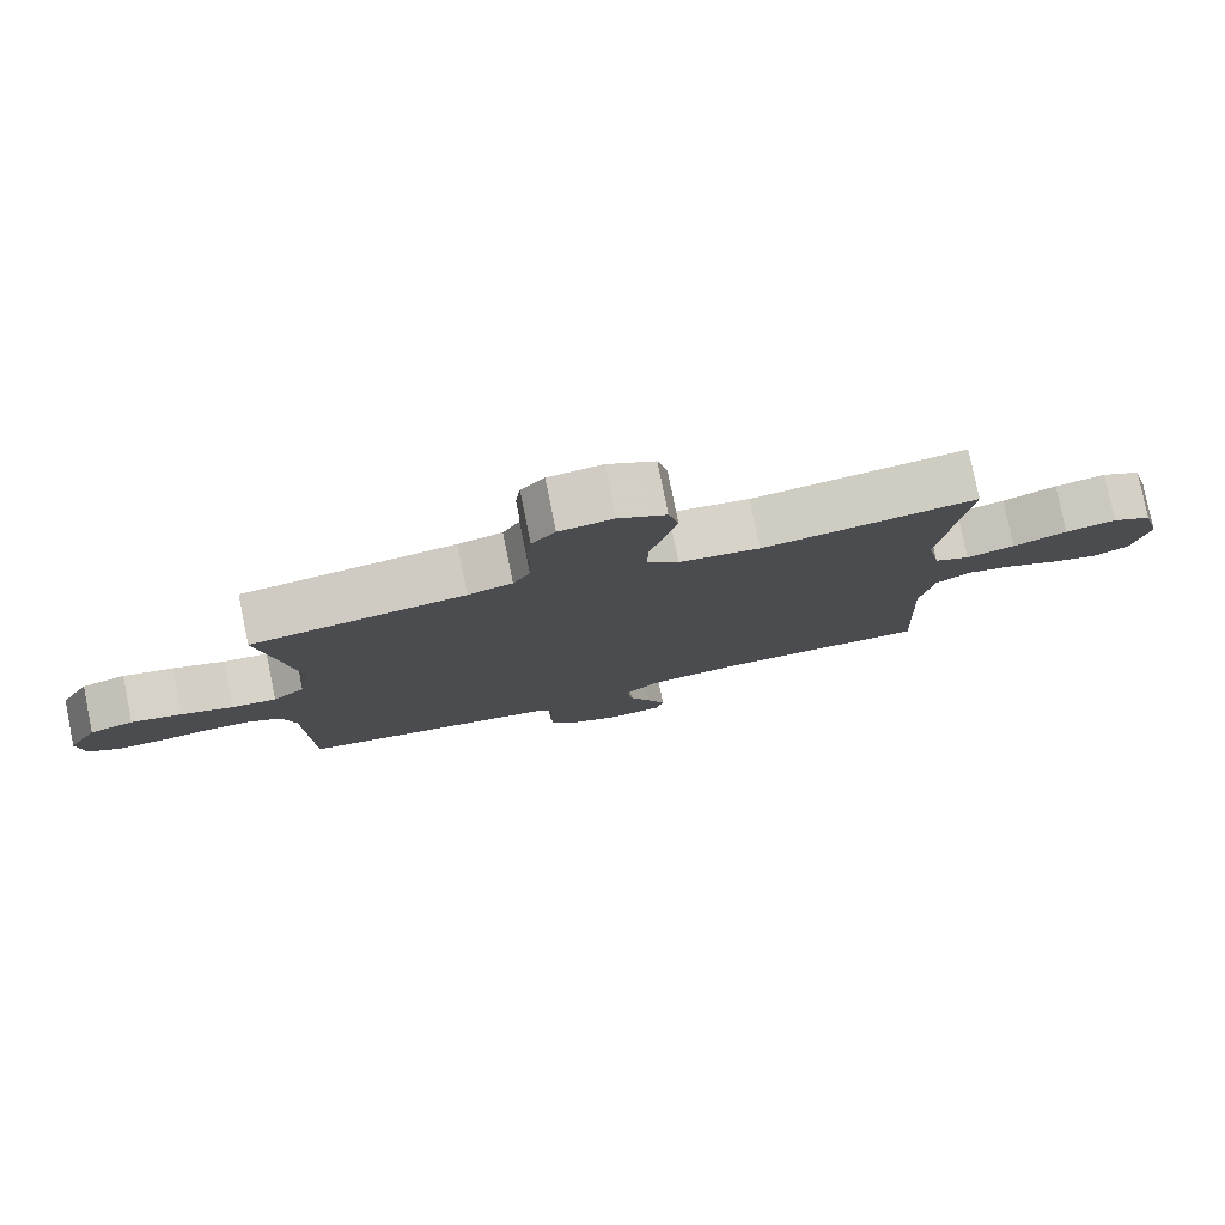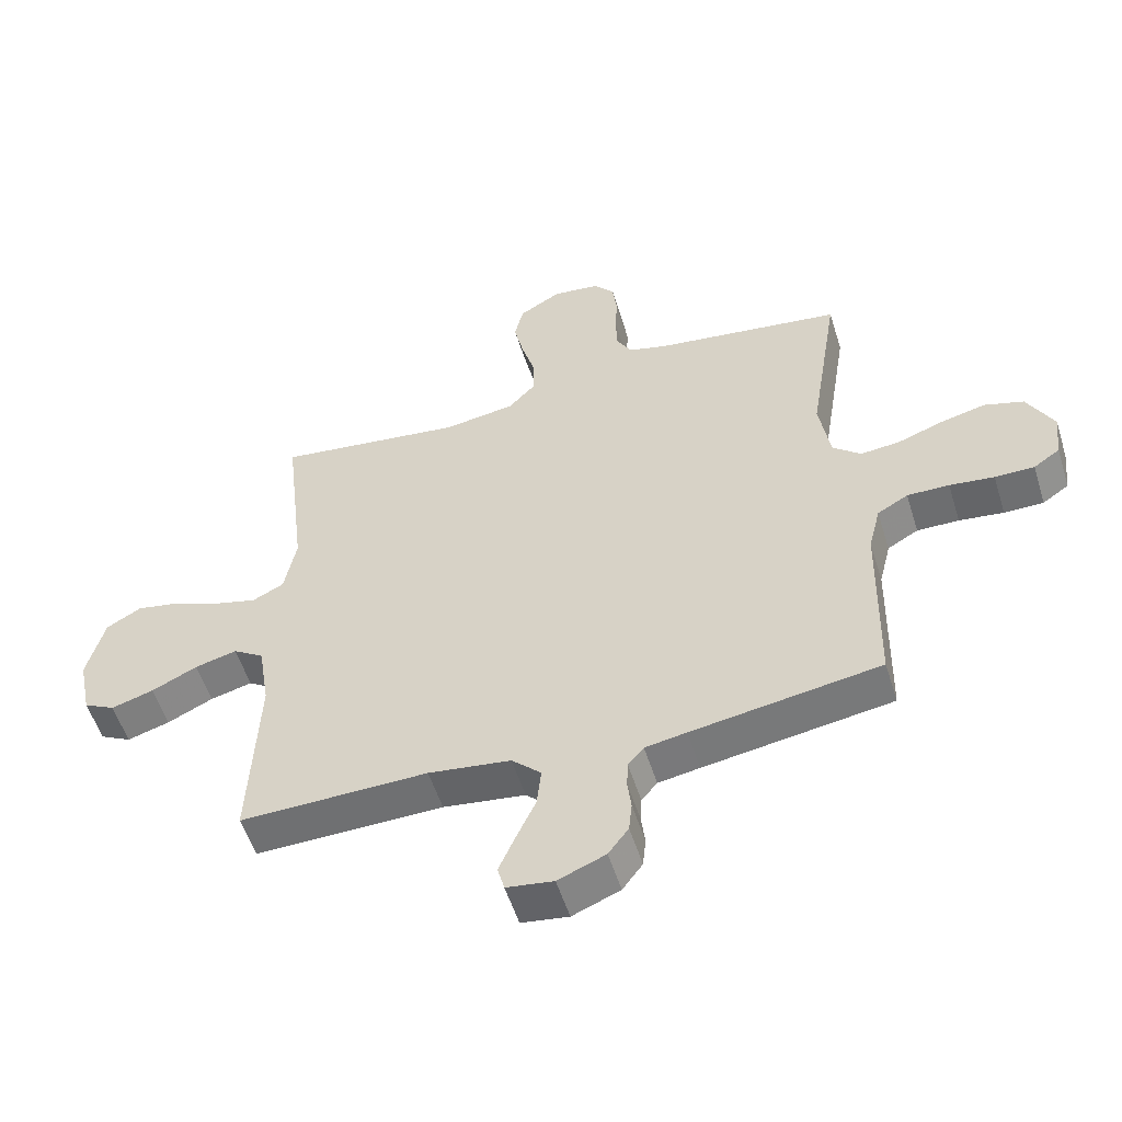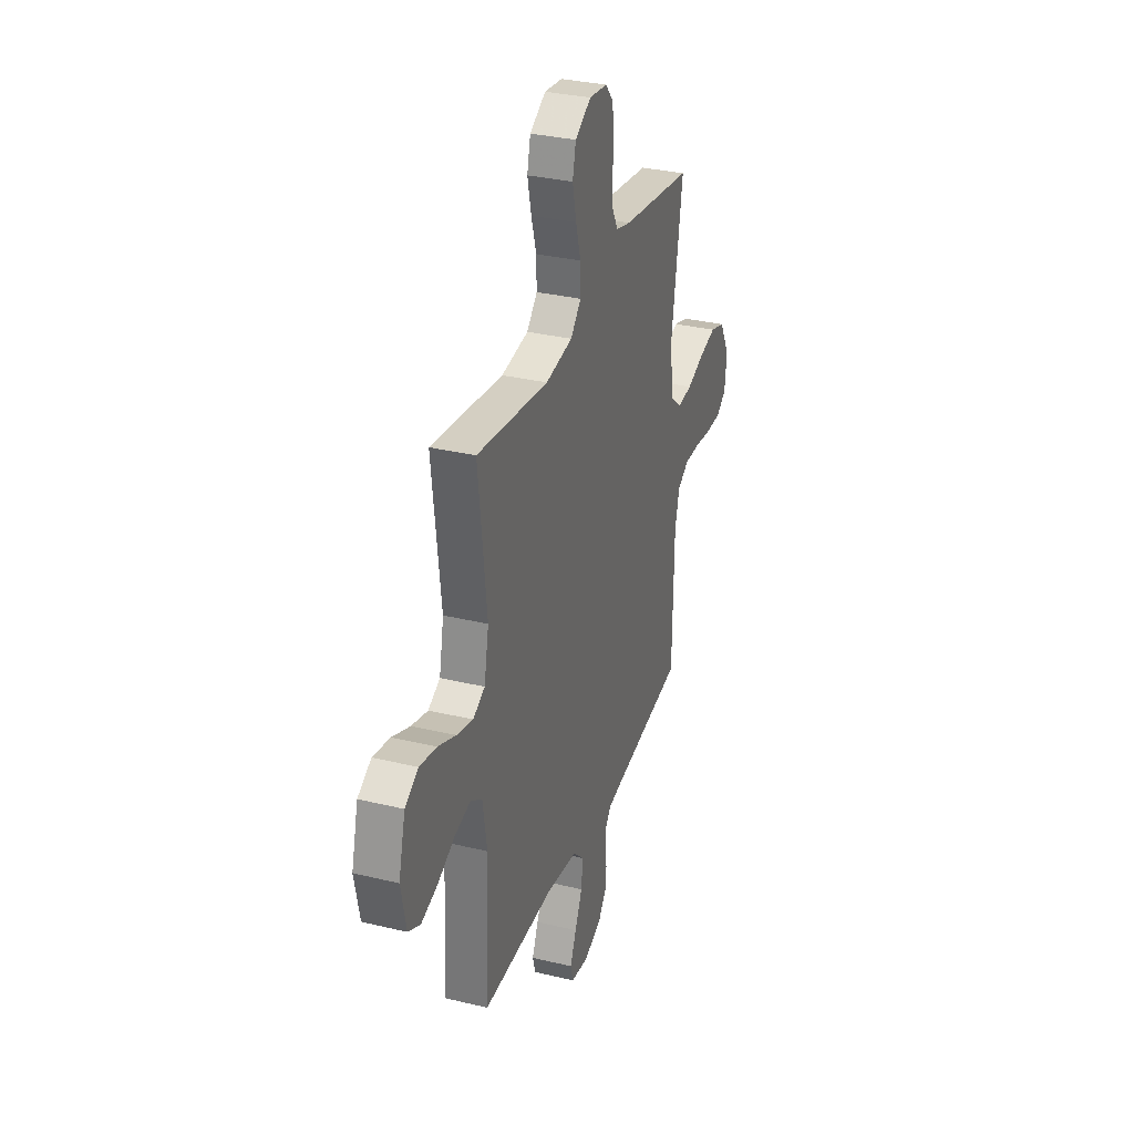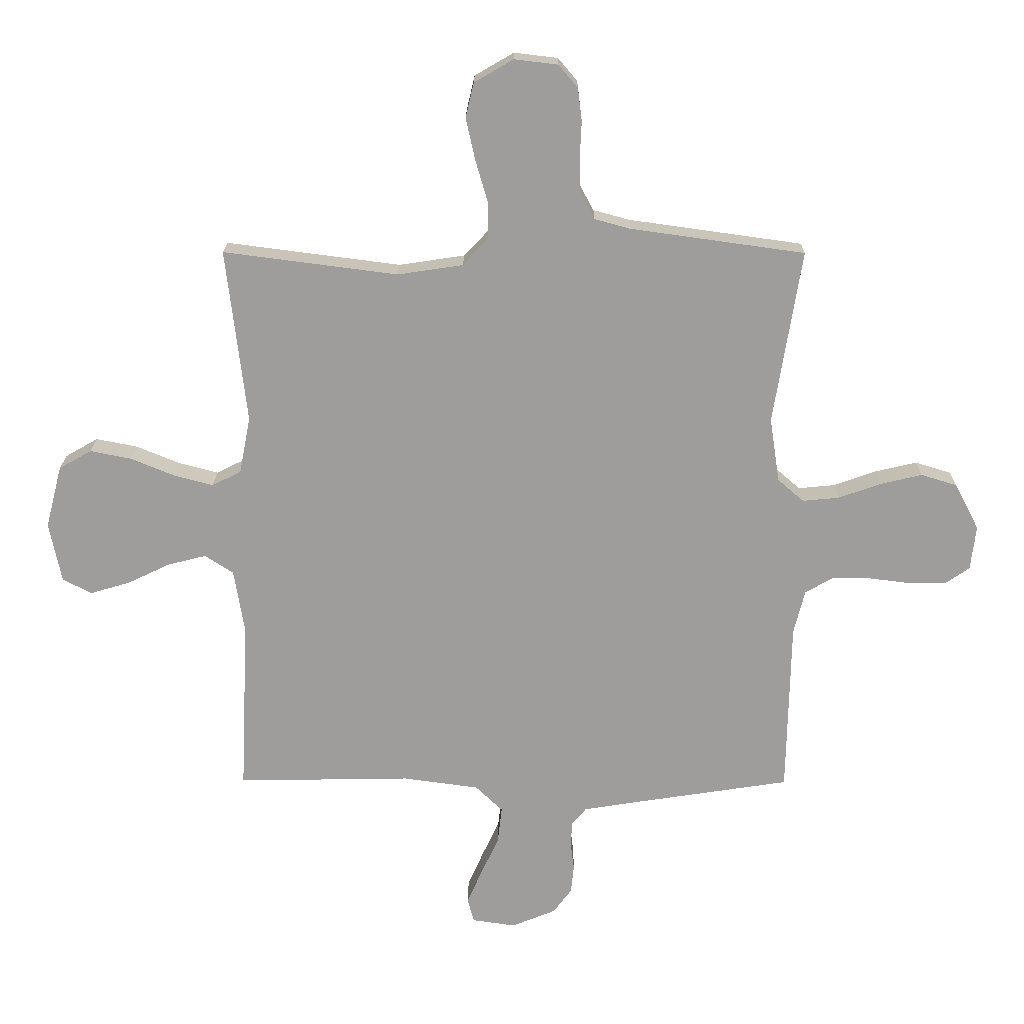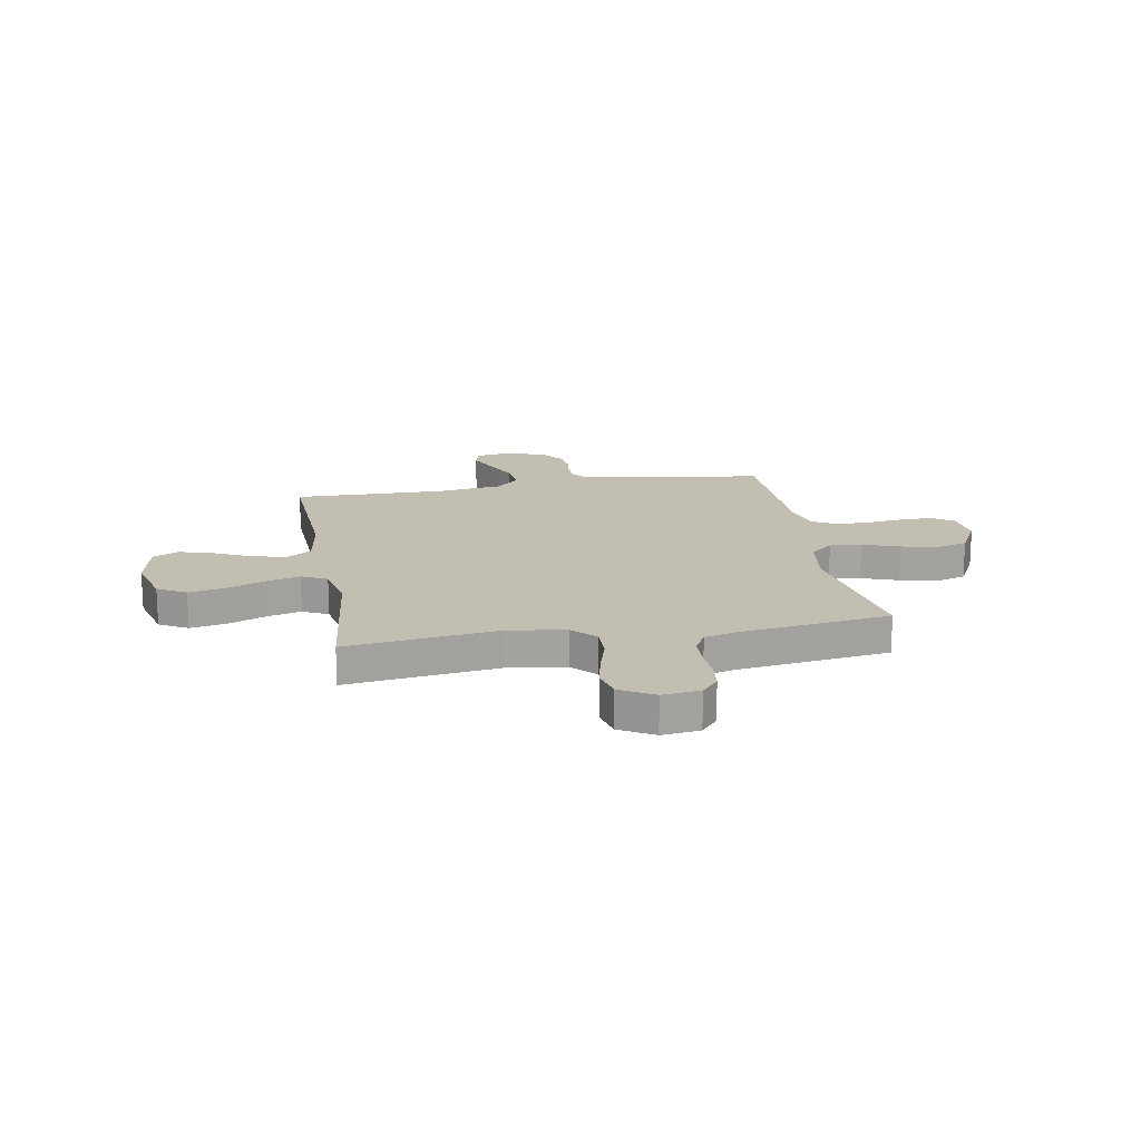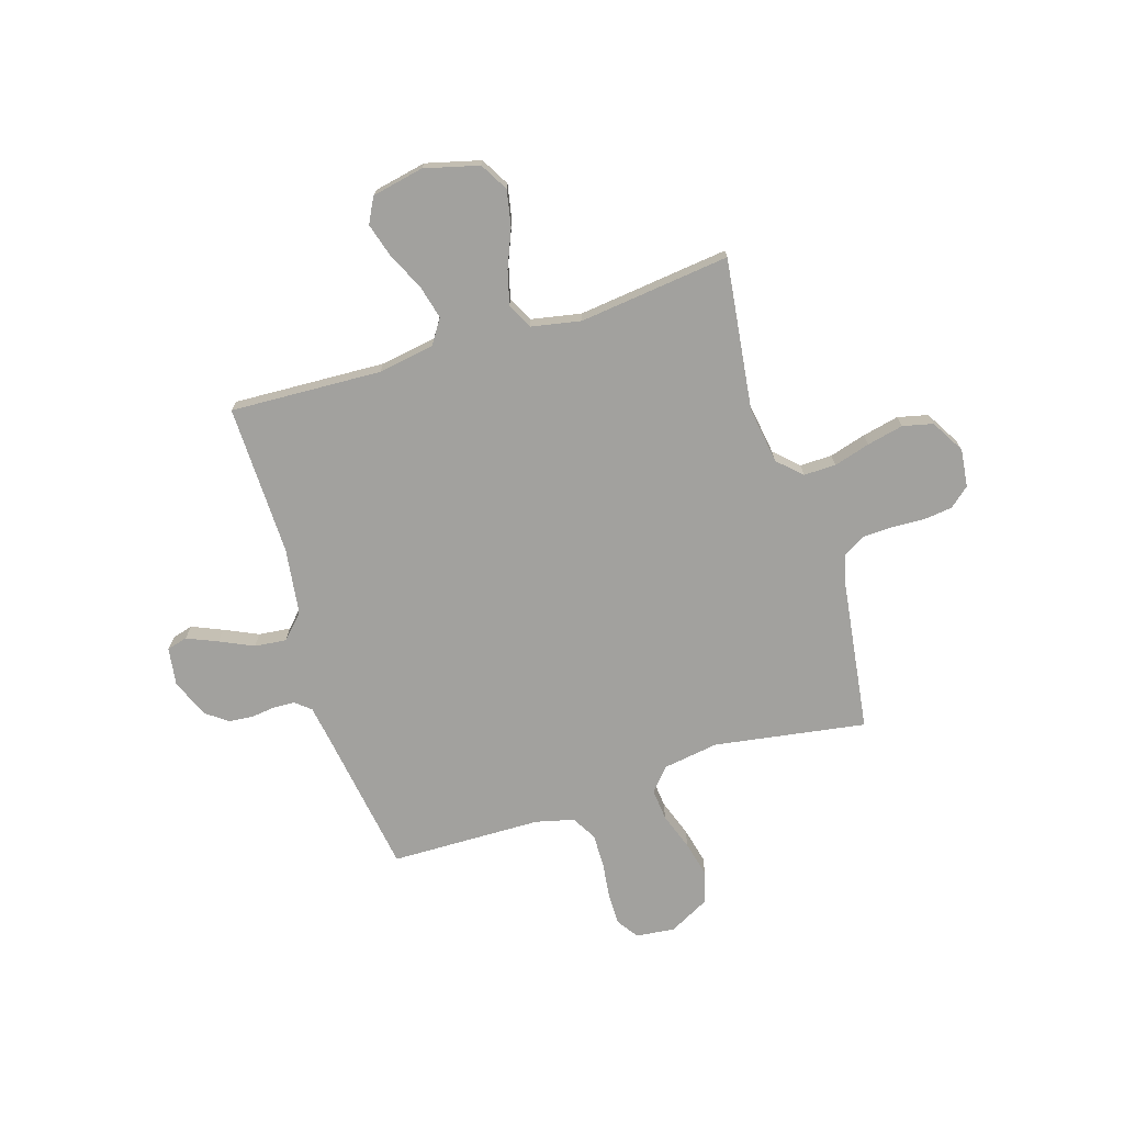
<metadata>
{"format":"obj","ext":"obj","renderer":"f3d","projection":"perspective","resolution":1024,"background":"white","views":[{"elev":79.4,"azim":168.5,"up":"+Z"},{"elev":-54.6,"azim":17.3,"up":"+Z"},{"elev":32.1,"azim":-71.4,"up":"+Z"},{"elev":19.3,"azim":0.4,"up":"+Z"},{"elev":17.1,"azim":-10.0,"up":"+Y"},{"elev":-72.1,"azim":-72.6,"up":"+Y"}]}
</metadata>
<code>
v -0.5 0.07 0.5
v -0.2 0.07 0.461
v -0.087 0.07 0.478
v -0.043 0.07 0.524
v -0.044 0.07 0.588
v -0.065 0.07 0.66
v -0.081 0.07 0.732
v -0.067 0.07 0.792
v 0 0.07 0.831
v 0.075 0.07 0.822
v 0.108 0.07 0.783
v 0.115 0.07 0.727
v 0.112 0.07 0.663
v 0.114 0.07 0.603
v 0.138 0.07 0.559
v 0.2 0.07 0.542
v 0.5 0.07 0.5
v 0.452 0.07 0.2
v 0.469 0.07 0.089
v 0.514 0.07 0.05
v 0.577 0.07 0.056
v 0.65 0.07 0.082
v 0.722 0.07 0.099
v 0.784 0.07 0.08
v 0.826 0.07 0
v 0.817 0.07 -0.077
v 0.775 0.07 -0.106
v 0.712 0.07 -0.106
v 0.641 0.07 -0.097
v 0.574 0.07 -0.096
v 0.525 0.07 -0.124
v 0.506 0.07 -0.2
v 0.5 0.07 -0.5
v 0.2 0.07 -0.546
v 0.134 0.07 -0.557
v 0.109 0.07 -0.587
v 0.107 0.07 -0.629
v 0.113 0.07 -0.678
v 0.108 0.07 -0.726
v 0.076 0.07 -0.769
v 0 0.07 -0.8
v -0.075 0.07 -0.789
v -0.086 0.07 -0.748
v -0.06 0.07 -0.688
v -0.029 0.07 -0.621
v -0.022 0.07 -0.558
v -0.069 0.07 -0.513
v -0.2 0.07 -0.495
v -0.5 0.07 -0.5
v -0.486 0.07 -0.2
v -0.504 0.07 -0.089
v -0.553 0.07 -0.057
v -0.62 0.07 -0.074
v -0.693 0.07 -0.109
v -0.761 0.07 -0.129
v -0.811 0.07 -0.103
v -0.832 0.07 0
v -0.804 0.07 0.108
v -0.748 0.07 0.14
v -0.677 0.07 0.126
v -0.602 0.07 0.095
v -0.534 0.07 0.077
v -0.484 0.07 0.102
v -0.465 0.07 0.2
v -0.5 0 0.5
v -0.2 0 0.461
v -0.087 0 0.478
v -0.043 0 0.524
v -0.044 0 0.588
v -0.065 0 0.66
v -0.081 0 0.732
v -0.067 0 0.792
v 0 0 0.831
v 0.075 0 0.822
v 0.108 0 0.783
v 0.115 0 0.727
v 0.112 0 0.663
v 0.114 0 0.603
v 0.138 0 0.559
v 0.2 0 0.542
v 0.5 0 0.5
v 0.452 0 0.2
v 0.469 0 0.089
v 0.514 0 0.05
v 0.577 0 0.056
v 0.65 0 0.082
v 0.722 0 0.099
v 0.784 0 0.08
v 0.826 0 0
v 0.817 0 -0.077
v 0.775 0 -0.106
v 0.712 0 -0.106
v 0.641 0 -0.097
v 0.574 0 -0.096
v 0.525 0 -0.124
v 0.506 0 -0.2
v 0.5 0 -0.5
v 0.2 0 -0.546
v 0.134 0 -0.557
v 0.109 0 -0.587
v 0.107 0 -0.629
v 0.113 0 -0.678
v 0.108 0 -0.726
v 0.076 0 -0.769
v 0 0 -0.8
v -0.075 0 -0.789
v -0.086 0 -0.748
v -0.06 0 -0.688
v -0.029 0 -0.621
v -0.022 0 -0.558
v -0.069 0 -0.513
v -0.2 0 -0.495
v -0.5 0 -0.5
v -0.486 0 -0.2
v -0.504 0 -0.089
v -0.553 0 -0.057
v -0.62 0 -0.074
v -0.693 0 -0.109
v -0.761 0 -0.129
v -0.811 0 -0.103
v -0.832 0 0
v -0.804 0 0.108
v -0.748 0 0.14
v -0.677 0 0.126
v -0.602 0 0.095
v -0.534 0 0.077
v -0.484 0 0.102
v -0.465 0 0.2
f 59 60 61
f 58 59 61
f 57 58 61
f 56 57 61
f 55 56 61
f 54 55 61
f 53 54 61
f 52 53 61 62
f 51 52 62 63
f 48 49 50
f 51 63 64
f 50 51 64
f 48 50 64
f 47 48 64
f 43 44 45
f 42 43 45
f 41 42 45
f 40 41 45
f 39 40 45
f 38 39 45
f 37 38 45
f 36 37 45 46
f 64 1 2
f 47 64 2
f 46 47 2
f 36 46 2
f 35 36 2
f 27 28 29
f 26 27 29
f 25 26 29
f 24 25 29
f 23 24 29
f 22 23 29
f 21 22 29
f 20 21 29 30
f 19 20 30 31
f 16 17 18
f 15 16 18 19
f 11 12 13
f 10 11 13
f 9 10 13
f 8 9 13
f 7 8 13
f 6 7 13
f 5 6 13
f 4 5 13 14
f 3 4 14 15
f 34 35 2 3
f 3 15 19
f 34 3 19
f 33 34 19
f 32 33 19
f 19 31 32
f 125 124 123
f 125 123 122
f 125 122 121
f 125 121 120
f 125 120 119
f 125 119 118
f 125 118 117
f 126 125 117 116
f 127 126 116 115
f 114 113 112
f 128 127 115
f 128 115 114
f 128 114 112
f 128 112 111
f 109 108 107
f 109 107 106
f 109 106 105
f 109 105 104
f 109 104 103
f 109 103 102
f 109 102 101
f 110 109 101 100
f 66 65 128
f 66 128 111
f 66 111 110
f 66 110 100
f 66 100 99
f 93 92 91
f 93 91 90
f 93 90 89
f 93 89 88
f 93 88 87
f 93 87 86
f 93 86 85
f 94 93 85 84
f 95 94 84 83
f 82 81 80
f 83 82 80 79
f 77 76 75
f 77 75 74
f 77 74 73
f 77 73 72
f 77 72 71
f 77 71 70
f 77 70 69
f 78 77 69 68
f 79 78 68 67
f 67 66 99 98
f 83 79 67
f 83 67 98
f 83 98 97
f 83 97 96
f 96 95 83
f 1 65 66 2
f 2 66 67 3
f 3 67 68 4
f 4 68 69 5
f 5 69 70 6
f 6 70 71 7
f 7 71 72 8
f 8 72 73 9
f 9 73 74 10
f 10 74 75 11
f 11 75 76 12
f 12 76 77 13
f 13 77 78 14
f 14 78 79 15
f 15 79 80 16
f 16 80 81 17
f 17 81 82 18
f 18 82 83 19
f 19 83 84 20
f 20 84 85 21
f 21 85 86 22
f 22 86 87 23
f 23 87 88 24
f 24 88 89 25
f 25 89 90 26
f 26 90 91 27
f 27 91 92 28
f 28 92 93 29
f 29 93 94 30
f 30 94 95 31
f 31 95 96 32
f 32 96 97 33
f 33 97 98 34
f 34 98 99 35
f 35 99 100 36
f 36 100 101 37
f 37 101 102 38
f 38 102 103 39
f 39 103 104 40
f 40 104 105 41
f 41 105 106 42
f 42 106 107 43
f 43 107 108 44
f 44 108 109 45
f 45 109 110 46
f 46 110 111 47
f 47 111 112 48
f 48 112 113 49
f 49 113 114 50
f 50 114 115 51
f 51 115 116 52
f 52 116 117 53
f 53 117 118 54
f 54 118 119 55
f 55 119 120 56
f 56 120 121 57
f 57 121 122 58
f 58 122 123 59
f 59 123 124 60
f 60 124 125 61
f 61 125 126 62
f 62 126 127 63
f 63 127 128 64
f 64 128 65 1

</code>
